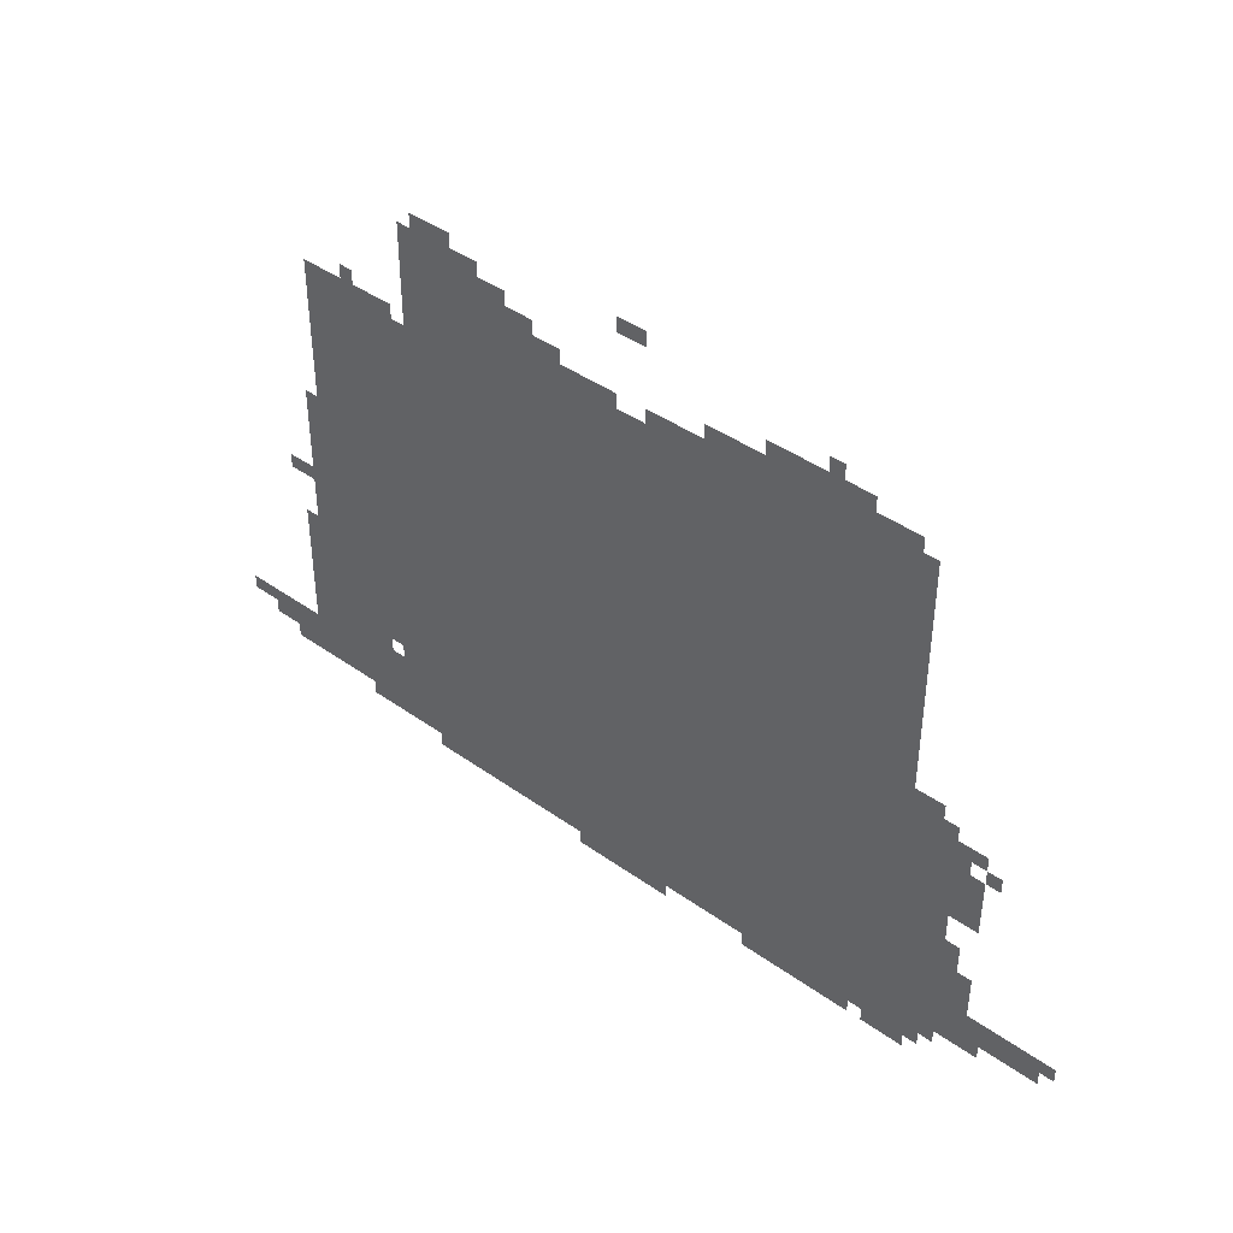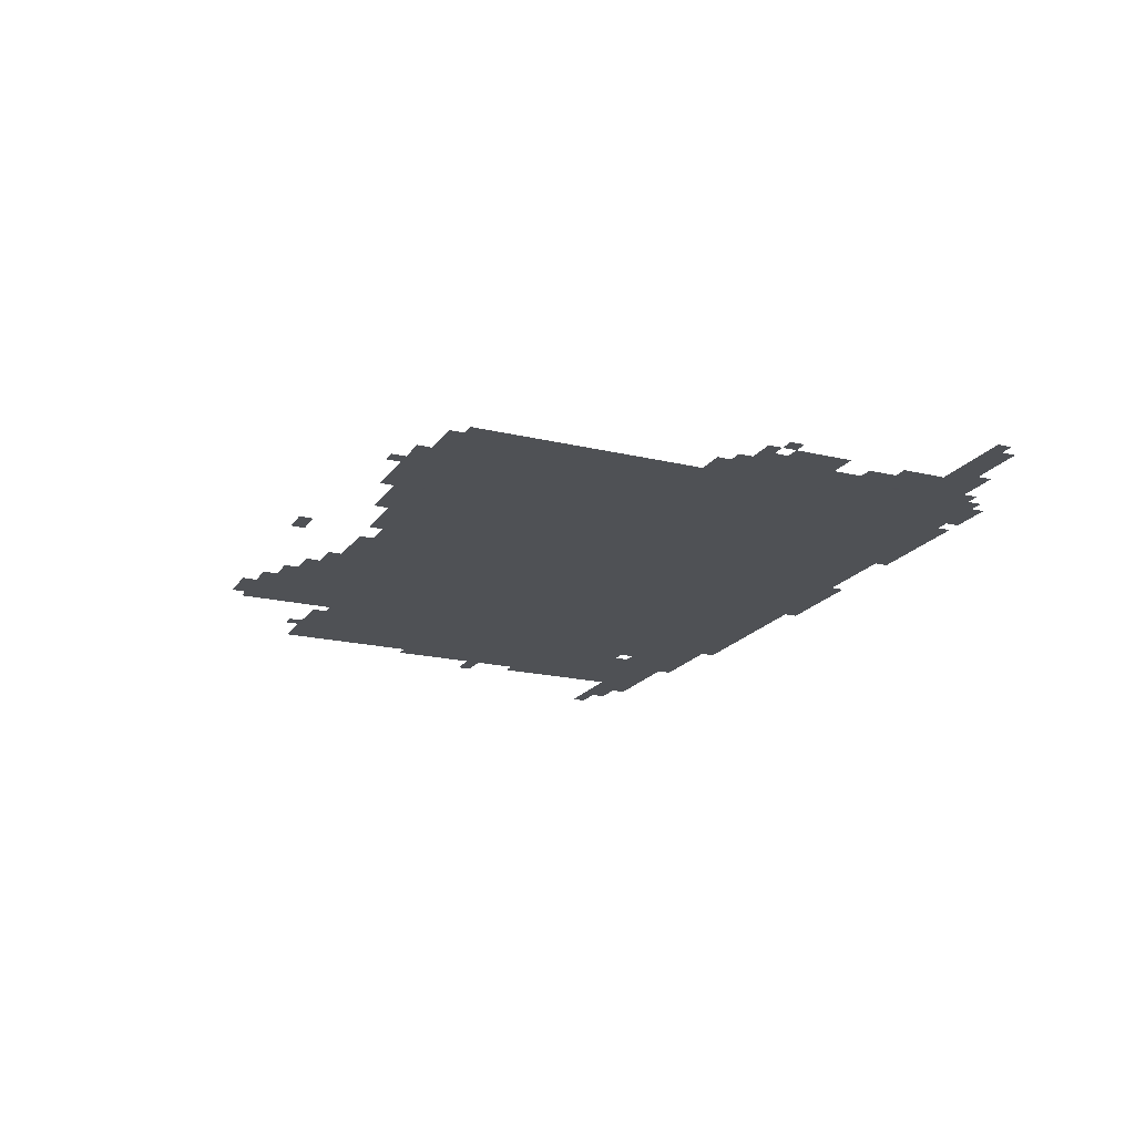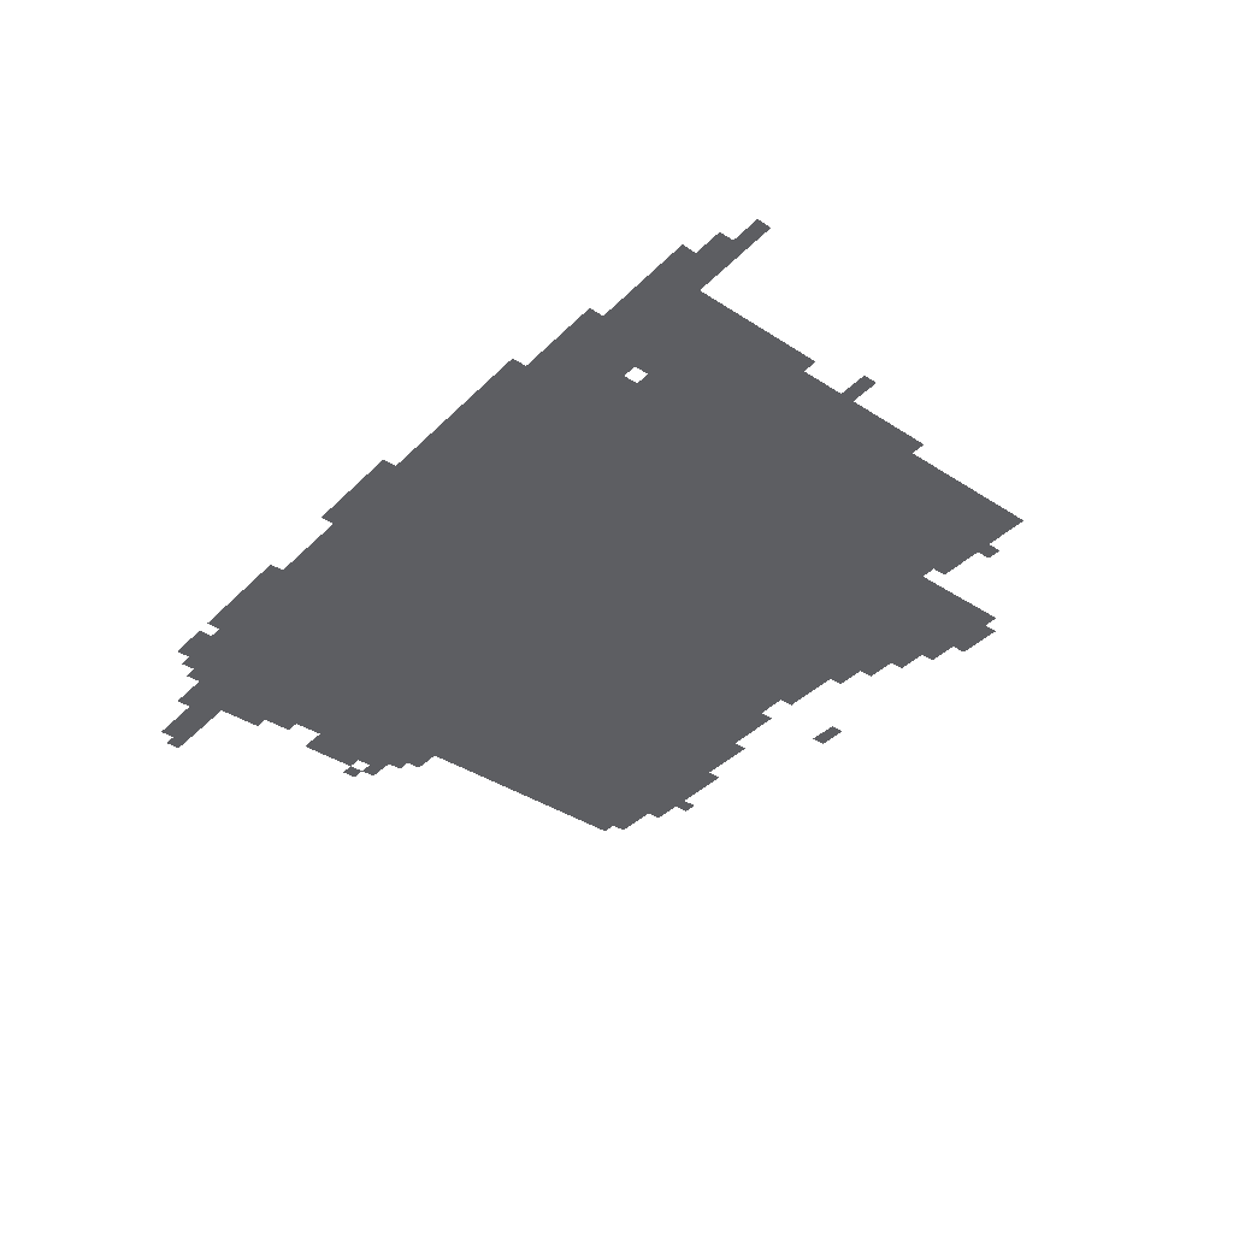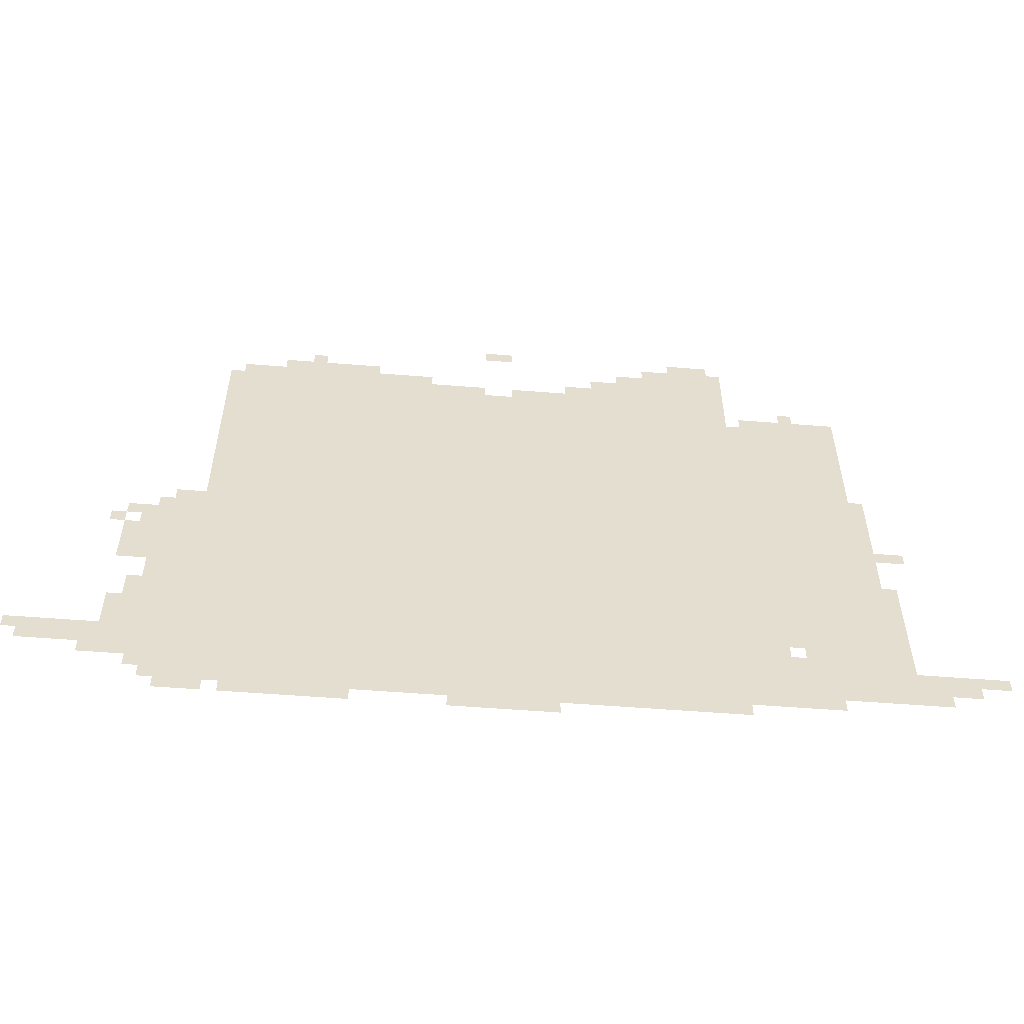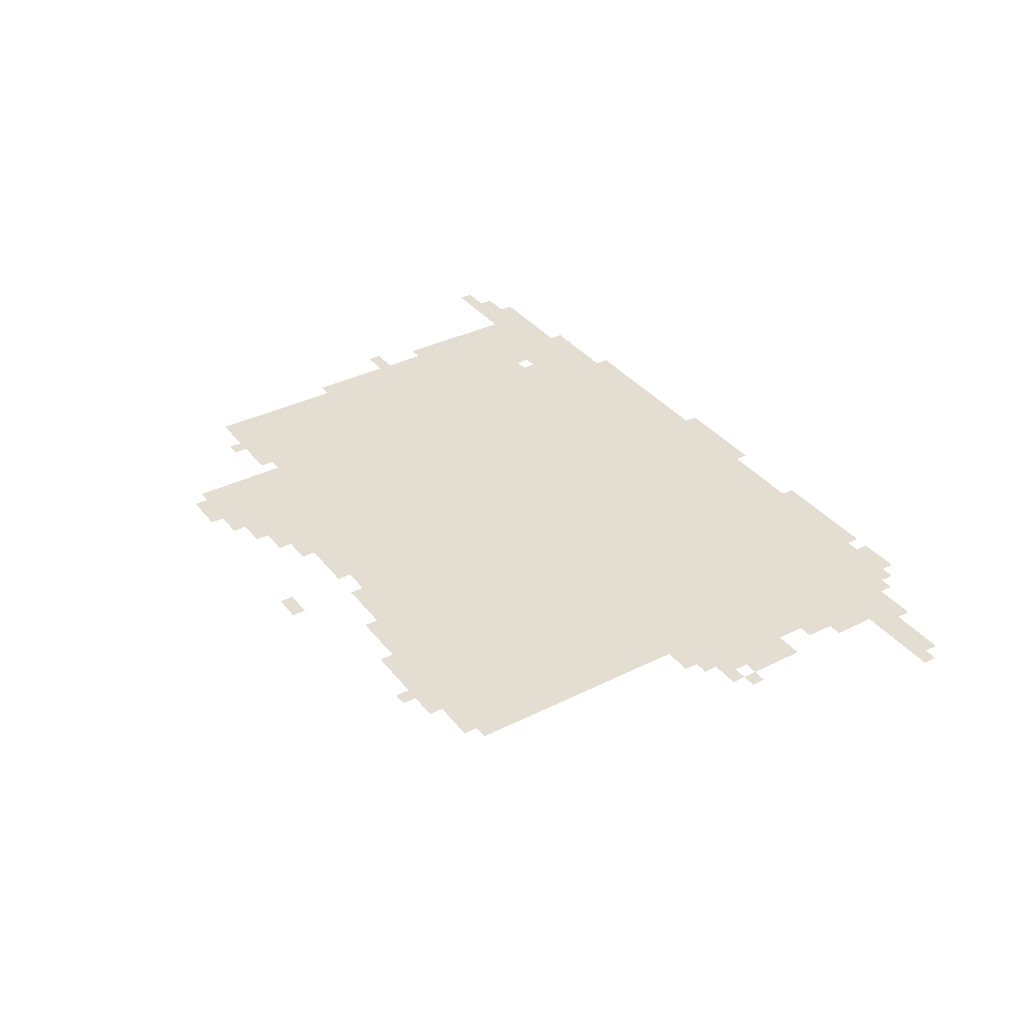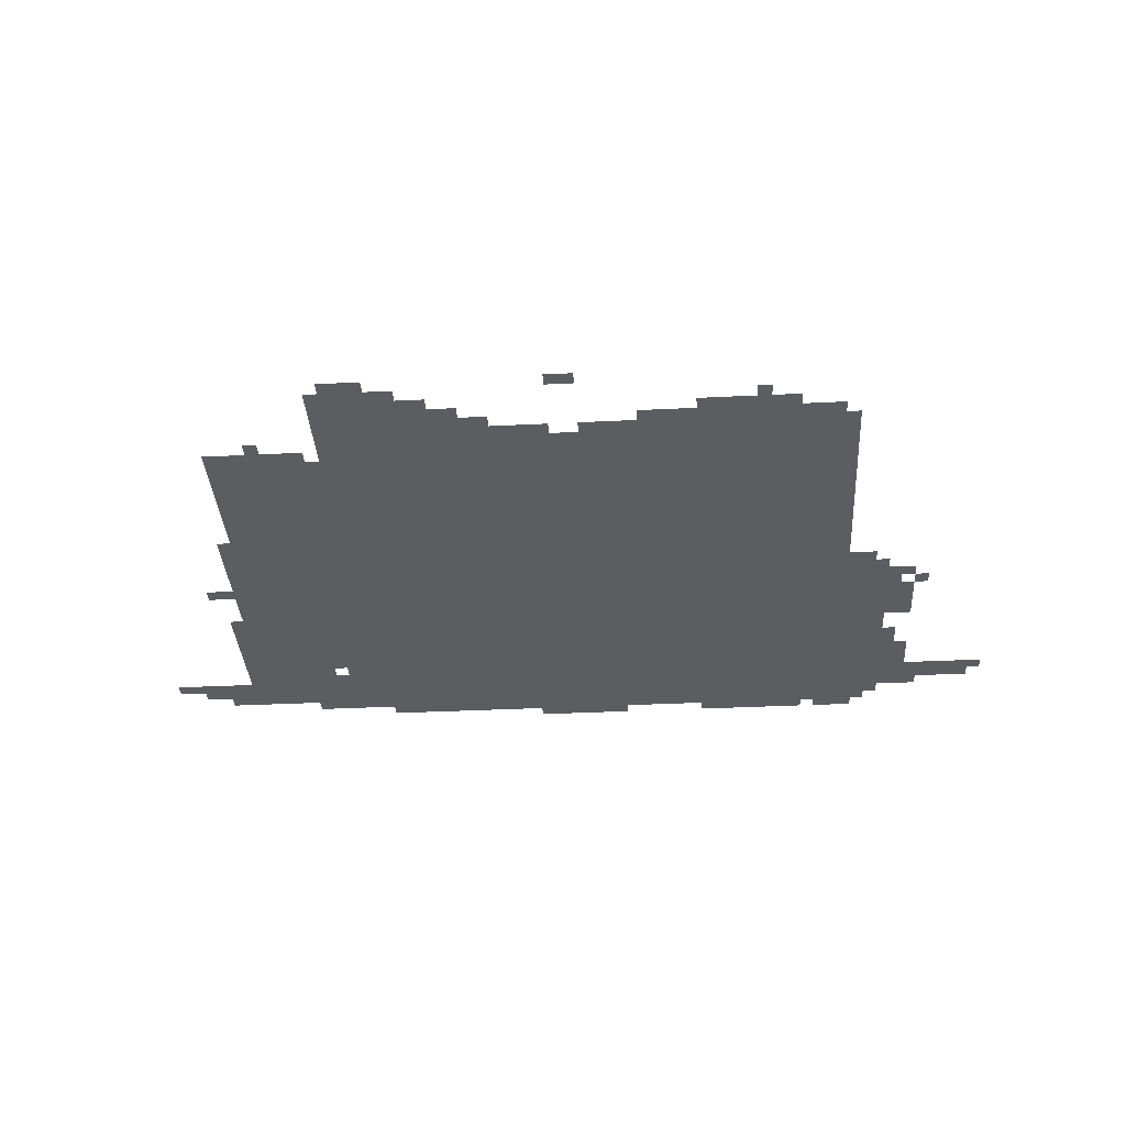
<metadata>
{"format":"obj","ext":"obj","renderer":"f3d","projection":"perspective","resolution":1024,"background":"white","views":[{"elev":42.0,"azim":-139.4,"up":"+Y"},{"elev":-19.5,"azim":-114.3,"up":"+Z"},{"elev":-38.6,"azim":50.9,"up":"+Z"},{"elev":-54.9,"azim":-4.8,"up":"+Y"},{"elev":36.2,"azim":-123.1,"up":"+Z"},{"elev":-36.0,"azim":-176.3,"up":"+Z"}]}
</metadata>
<code>
g baiyanjuren_2-mesh
v -1120 30 0
v -1120 1150 0
v -1696 1150 0
v -1696 30 0
v -544 30 0
v -544 1150 0
v -1120 1150 0
v -1120 30 0
v -256 254 0
v -256 670 0
v -544 670 0
v -544 254 0
v -256 670 0
v -256 1086 0
v -544 1086 0
v -544 670 0
v -512 1150 0
v -512 1278 0
v -768 1278 0
v -768 1150 0
v -1696 350 0
v -1696 638 0
v -1792 638 0
v -1792 350 0
v -1696 62 0
v -1696 350 0
v -1792 350 0
v -1792 62 0
v -192 94 0
v -192 222 0
v -384 222 0
v -384 94 0
v -384 94 0
v -384 222 0
v -544 222 0
v -544 94 0
v -1440 1150 0
v -1440 1214 0
v -1664 1214 0
v -1664 1150 0
v -1216 1150 0
v -1216 1214 0
v -1440 1214 0
v -1440 1150 0
v -224 222 0
v -224 510 0
v -256 510 0
v -256 222 0
v -224 510 0
v -224 798 0
v -256 798 0
v -256 510 0
v -1792 414 0
v -1792 542 0
v -1856 542 0
v -1856 414 0
v -64 126 0
v -64 190 0
v -192 190 0
v -192 126 0
v -768 1150 0
v -768 1214 0
v -896 1214 0
v -896 1150 0
v -1888 126 0
v -1888 190 0
v -2016 190 0
v -2016 126 0
v -544 1278 0
v -544 1342 0
v -640 1342 0
v -640 1278 0
v -1792 94 0
v -1792 190 0
v -1856 190 0
v -1856 94 0
v -1792 190 0
v -1792 286 0
v -1856 286 0
v -1856 190 0
v -256 1086 0
v -256 1118 0
v -384 1118 0
v -384 1086 0
v -928 0 0
v -928 30 0
v -1056 30 0
v -1056 0 0
v -192 222 0
v -192 350 0
v -224 350 0
v -224 222 0
v -1344 1214 0
v -1344 1246 0
v -1472 1246 0
v -1472 1214 0
v -1344 0 0
v -1344 30 0
v -1472 30 0
v -1472 0 0
v -1472 0 0
v -1472 30 0
v -1600 30 0
v -1600 0 0
v -192 350 0
v -192 478 0
v -224 478 0
v -224 350 0
v -256 222 0
v -256 254 0
v -352 254 0
v -352 222 0
v -352 62 0
v -352 94 0
v -448 94 0
v -448 62 0
v -448 62 0
v -448 94 0
v -544 94 0
v -544 62 0
v -1472 1214 0
v -1472 1246 0
v -1568 1246 0
v -1568 1214 0
v -384 1086 0
v -384 1118 0
v -480 1118 0
v -480 1086 0
v -1056 0 0
v -1056 30 0
v -1152 30 0
v -1152 0 0
v -512 1086 0
v -512 1150 0
v -544 1150 0
v -544 1086 0
v -1696 638 0
v -1696 670 0
v -1760 670 0
v -1760 638 0
v -768 1214 0
v -768 1246 0
v -832 1246 0
v -832 1214 0
v -1024 1310 0
v -1024 1342 0
v -1088 1342 0
v -1088 1310 0
v -640 1278 0
v -640 1310 0
v -704 1310 0
v -704 1278 0
v -160 574 0
v -160 606 0
v -224 606 0
v -224 574 0
v -128 94 0
v -128 126 0
v -192 126 0
v -192 94 0
v -1696 30 0
v -1696 62 0
v -1760 62 0
v -1760 30 0
v 0 158 0
v 0 190 0
v -64 190 0
v -64 158 0
v -1792 542 0
v -1792 606 0
v -1824 606 0
v -1824 542 0
v -1792 286 0
v -1792 350 0
v -1824 350 0
v -1824 286 0
v -1152 1150 0
v -1152 1182 0
v -1216 1182 0
v -1216 1150 0
v -448 222 0
v -448 254 0
v -512 254 0
v -512 222 0
v -1088 1150 0
v -1088 1182 0
v -1152 1182 0
v -1152 1150 0
v -352 222 0
v -352 254 0
v -416 254 0
v -416 222 0
v -896 1150 0
v -896 1182 0
v -960 1182 0
v -960 1150 0
v -960 1150 0
v -960 1182 0
v -1024 1182 0
v -1024 1150 0
v -1856 126 0
v -1856 190 0
v -1888 190 0
v -1888 126 0
v -1632 0 0
v -1632 30 0
v -1696 30 0
v -1696 0 0
v -1664 1150 0
v -1664 1182 0
v -1696 1182 0
v -1696 1150 0
v -352 1118 0
v -352 1150 0
v -384 1150 0
v -384 1118 0
v -1856 542 0
v -1856 574 0
v -1888 574 0
v -1888 542 0
v -2016 158 0
v -2016 190 0
v -2047 190 0
v -2047 158 0
v -1824 574 0
v -1824 606 0
v -1856 606 0
v -1856 574 0
v -512 222 0
v -512 254 0
v -544 254 0
v -544 222 0
v -1856 94 0
v -1856 126 0
v -1888 126 0
v -1888 94 0
v -1696 0 0
v -1696 30 0
v -1728 30 0
v -1728 0 0
v -1472 1246 0
v -1472 1278 0
v -1504 1278 0
v -1504 1246 0
v -512 1278 0
v -512 1310 0
v -544 1310 0
v -544 1278 0
g baiyanjuren_2-mesh_0
f 3 2 1
f 1 4 3
f 7 6 5
f 5 8 7
f 11 10 9
f 9 12 11
f 15 14 13
f 13 16 15
f 19 18 17
f 17 20 19
f 23 22 21
f 21 24 23
f 27 26 25
f 25 28 27
f 31 30 29
f 29 32 31
f 35 34 33
f 33 36 35
f 39 38 37
f 37 40 39
f 43 42 41
f 41 44 43
f 47 46 45
f 45 48 47
f 51 50 49
f 49 52 51
f 55 54 53
f 53 56 55
f 59 58 57
f 57 60 59
f 63 62 61
f 61 64 63
f 67 66 65
f 65 68 67
f 71 70 69
f 69 72 71
f 75 74 73
f 73 76 75
f 79 78 77
f 77 80 79
f 83 82 81
f 81 84 83
f 87 86 85
f 85 88 87
f 91 90 89
f 89 92 91
f 95 94 93
f 93 96 95
f 99 98 97
f 97 100 99
f 103 102 101
f 101 104 103
f 107 106 105
f 105 108 107
f 111 110 109
f 109 112 111
f 115 114 113
f 113 116 115
f 119 118 117
f 117 120 119
f 123 122 121
f 121 124 123
f 127 126 125
f 125 128 127
f 131 130 129
f 129 132 131
f 135 134 133
f 133 136 135
f 139 138 137
f 137 140 139
f 143 142 141
f 141 144 143
f 147 146 145
f 145 148 147
f 151 150 149
f 149 152 151
f 155 154 153
f 153 156 155
f 159 158 157
f 157 160 159
f 163 162 161
f 161 164 163
f 167 166 165
f 165 168 167
f 171 170 169
f 169 172 171
f 175 174 173
f 173 176 175
f 179 178 177
f 177 180 179
f 183 182 181
f 181 184 183
f 187 186 185
f 185 188 187
f 191 190 189
f 189 192 191
f 195 194 193
f 193 196 195
f 199 198 197
f 197 200 199
f 203 202 201
f 201 204 203
f 207 206 205
f 205 208 207
f 211 210 209
f 209 212 211
f 215 214 213
f 213 216 215
f 219 218 217
f 217 220 219
f 223 222 221
f 221 224 223
f 227 226 225
f 225 228 227
f 231 230 229
f 229 232 231
f 235 234 233
f 233 236 235
f 239 238 237
f 237 240 239
f 243 242 241
f 241 244 243
f 247 246 245
f 245 248 247

</code>
